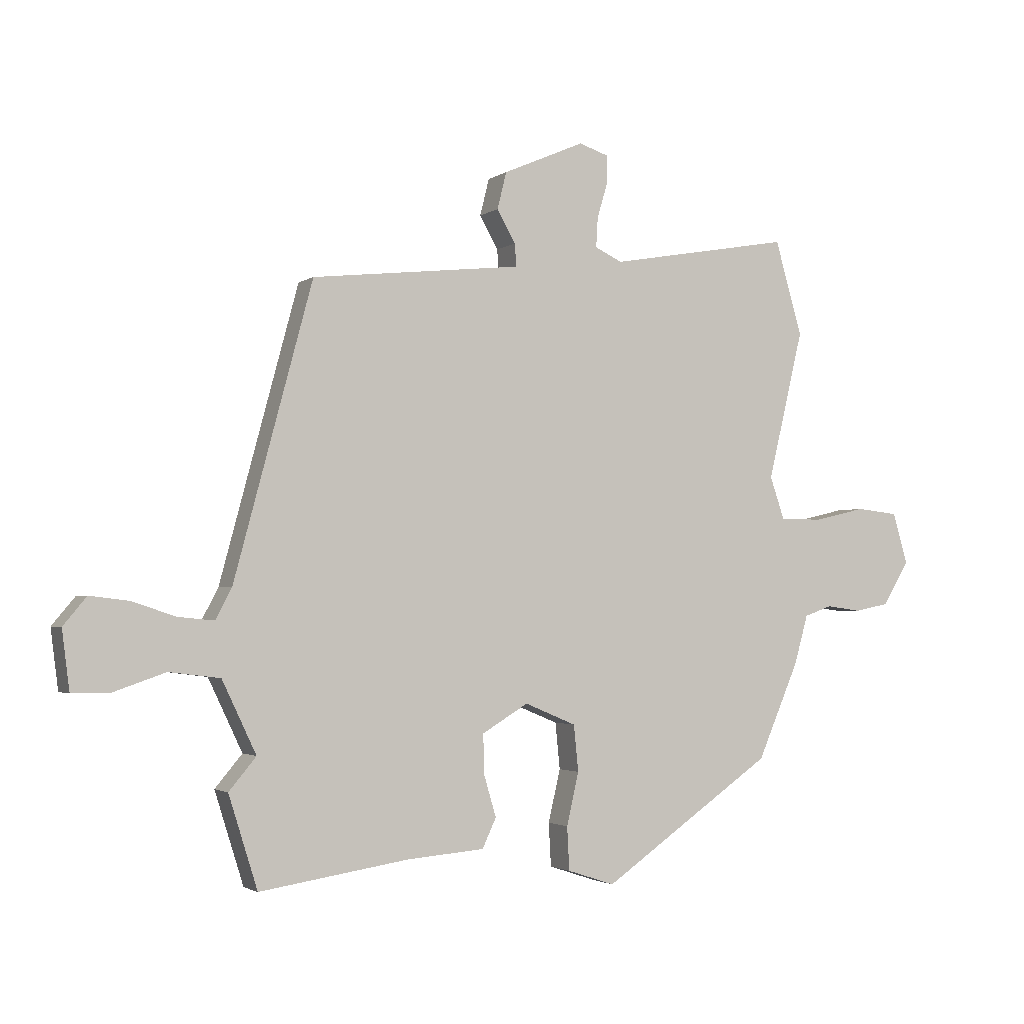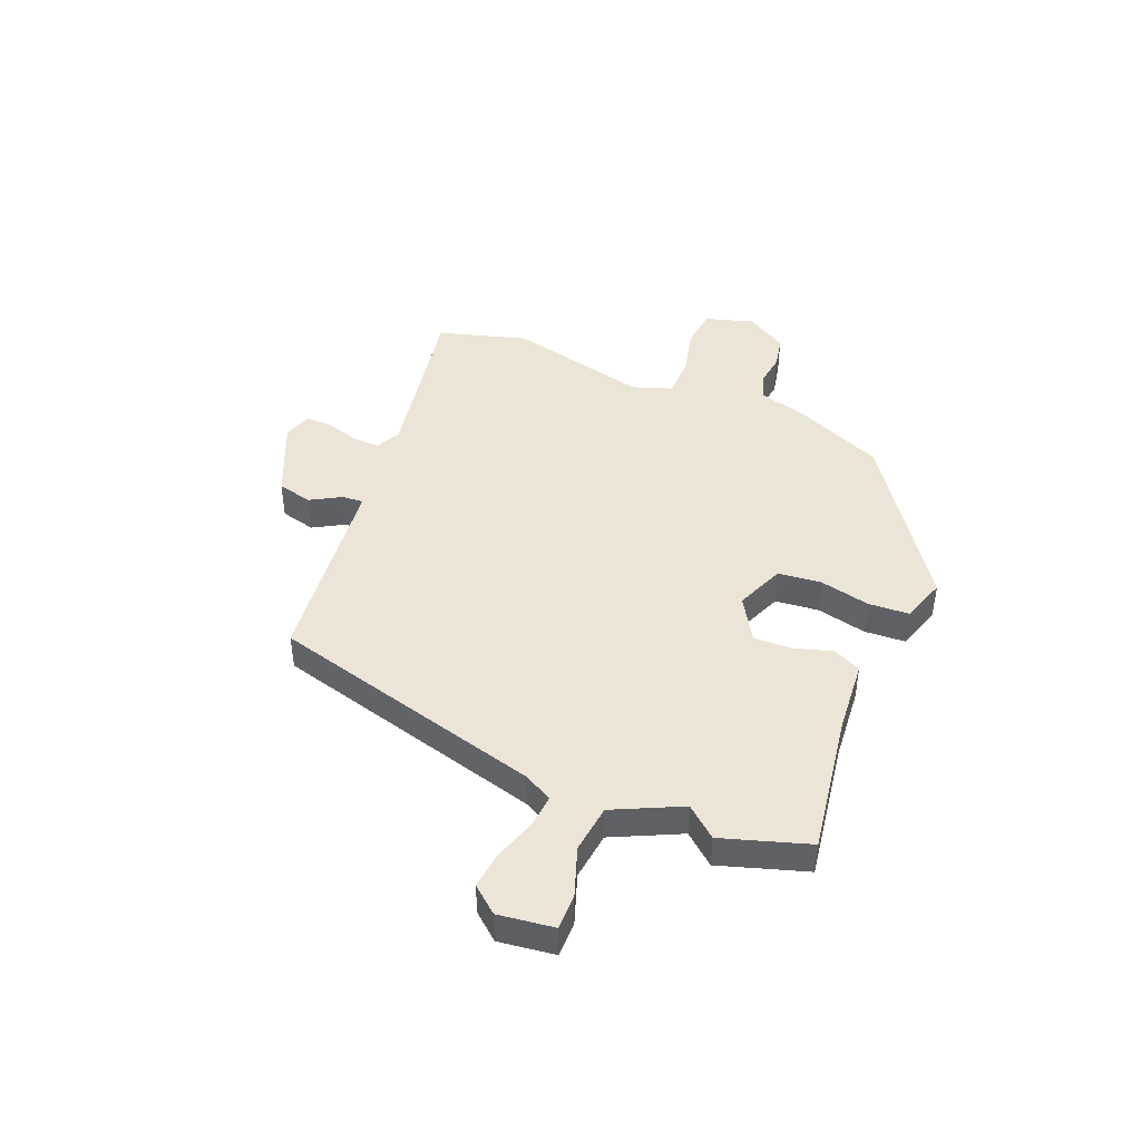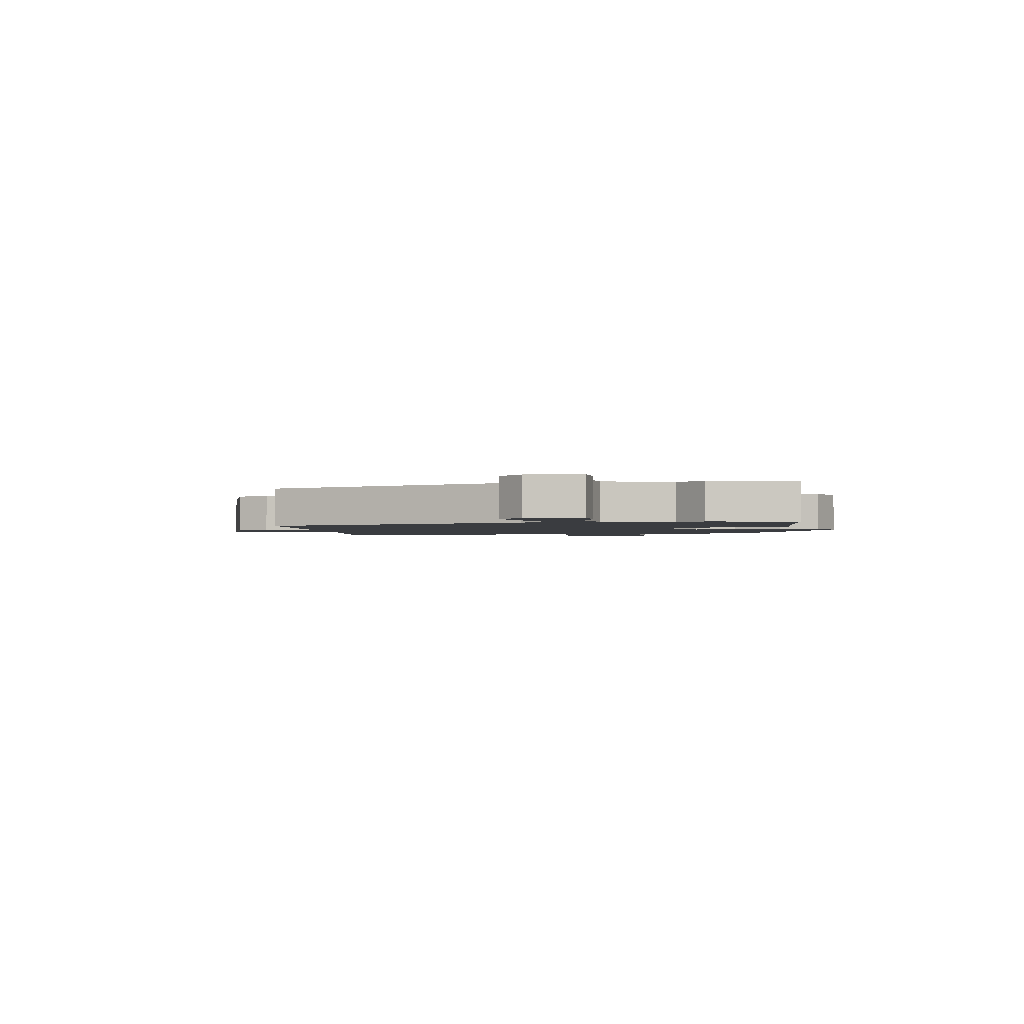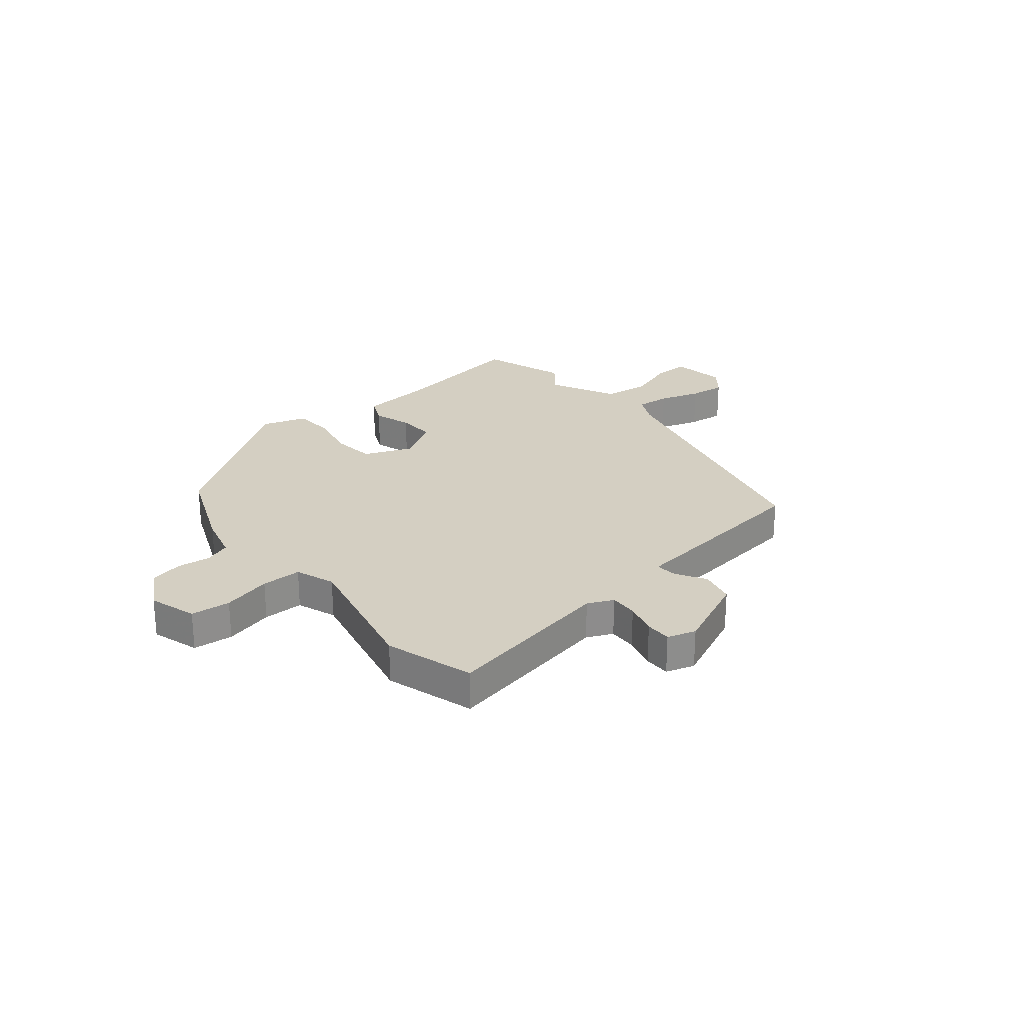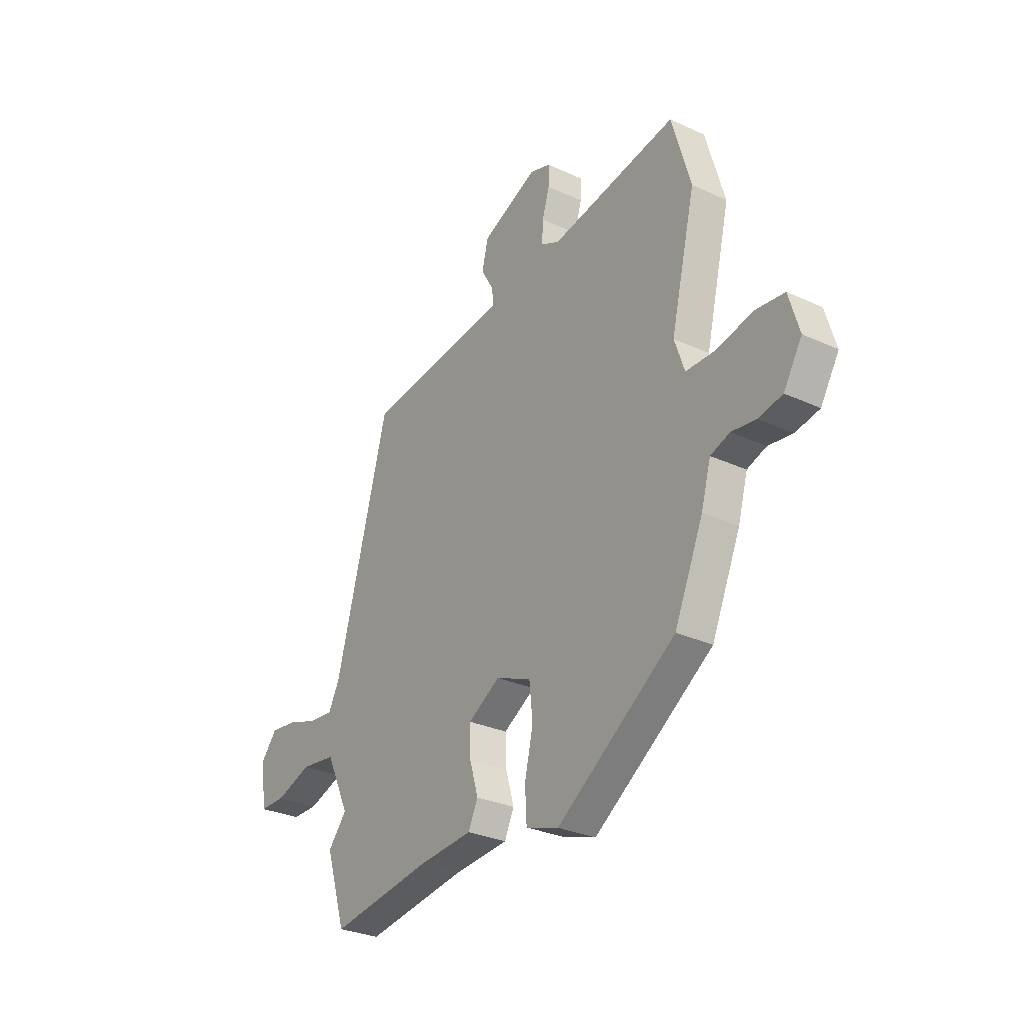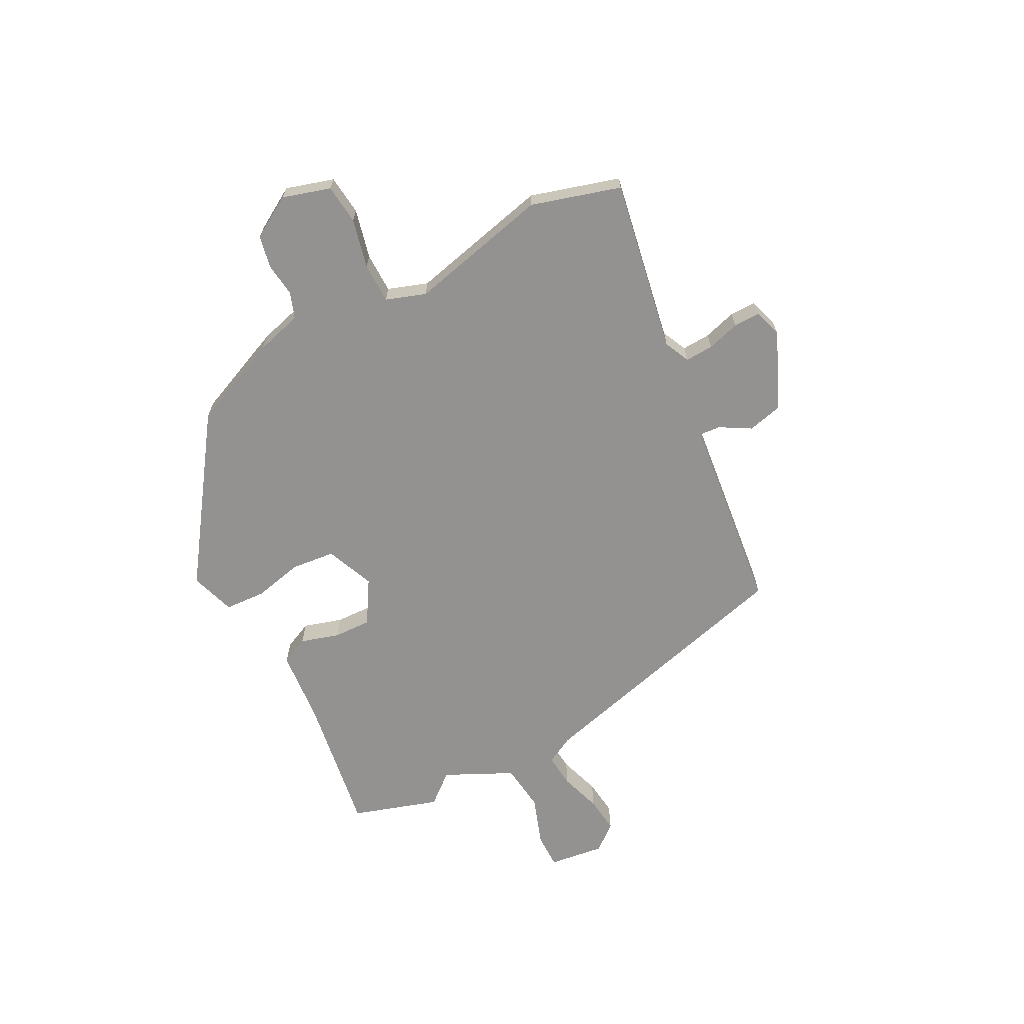
<metadata>
{"format":"obj","ext":"obj","renderer":"f3d","projection":"perspective","resolution":1024,"background":"white","views":[{"elev":-2.3,"azim":154.6,"up":"+Z"},{"elev":44.1,"azim":112.2,"up":"+Y"},{"elev":-1.8,"azim":102.6,"up":"+Y"},{"elev":25.6,"azim":-40.2,"up":"+Y"},{"elev":-29.2,"azim":-124.5,"up":"+Z"},{"elev":-66.4,"azim":-62.7,"up":"+Y"}]}
</metadata>
<code>
v -0.439 0.07 -0.339
v -0.511 0.07 -0.173
v -0.535 0.07 -0.088
v -0.583 0.07 -0.071
v -0.644 0.07 -0.079
v -0.704 0.07 -0.067
v -0.75 0.07 0.009
v -0.724 0.07 0.097
v -0.651 0.07 0.105
v -0.561 0.07 0.084
v -0.487 0.07 0.085
v -0.462 0.07 0.158
v -0.524 0.07 0.416
v -0.477 0.07 0.579
v -0.16 0.07 0.523
v -0.113 0.07 0.545
v -0.116 0.07 0.597
v -0.134 0.07 0.657
v -0.135 0.07 0.705
v -0.083 0.07 0.722
v 0.058 0.07 0.661
v 0.074 0.07 0.597
v 0.042 0.07 0.541
v 0.039 0.07 0.502
v 0.14 0.07 0.491
v 0.403 0.07 0.462
v 0.538 0.07 -0.04
v 0.566 0.07 -0.093
v 0.628 0.07 -0.087
v 0.704 0.07 -0.062
v 0.771 0.07 -0.054
v 0.811 0.07 -0.102
v 0.798 0.07 -0.204
v 0.733 0.07 -0.204
v 0.643 0.07 -0.173
v 0.555 0.07 -0.184
v 0.496 0.07 -0.308
v 0.543 0.07 -0.364
v 0.493 0.07 -0.523
v 0.236 0.07 -0.484
v 0.101 0.07 -0.473
v 0.077 0.07 -0.422
v 0.098 0.07 -0.351
v 0.1 0.07 -0.282
v 0.02 0.07 -0.234
v -0.069 0.07 -0.271
v -0.077 0.07 -0.351
v -0.056 0.07 -0.442
v -0.06 0.07 -0.517
v -0.142 0.07 -0.544
v -0.439 0 -0.339
v -0.511 0 -0.173
v -0.535 0 -0.088
v -0.583 0 -0.071
v -0.644 0 -0.079
v -0.704 0 -0.067
v -0.75 0 0.009
v -0.724 0 0.097
v -0.651 0 0.105
v -0.561 0 0.084
v -0.487 0 0.085
v -0.462 0 0.158
v -0.524 0 0.416
v -0.477 0 0.579
v -0.16 0 0.523
v -0.113 0 0.545
v -0.116 0 0.597
v -0.134 0 0.657
v -0.135 0 0.705
v -0.083 0 0.722
v 0.058 0 0.661
v 0.074 0 0.597
v 0.042 0 0.541
v 0.039 0 0.502
v 0.14 0 0.491
v 0.403 0 0.462
v 0.538 0 -0.04
v 0.566 0 -0.093
v 0.628 0 -0.087
v 0.704 0 -0.062
v 0.771 0 -0.054
v 0.811 0 -0.102
v 0.798 0 -0.204
v 0.733 0 -0.204
v 0.643 0 -0.173
v 0.555 0 -0.184
v 0.496 0 -0.308
v 0.543 0 -0.364
v 0.493 0 -0.523
v 0.236 0 -0.484
v 0.101 0 -0.473
v 0.077 0 -0.422
v 0.098 0 -0.351
v 0.1 0 -0.282
v 0.02 0 -0.234
v -0.069 0 -0.271
v -0.077 0 -0.351
v -0.056 0 -0.442
v -0.06 0 -0.517
v -0.142 0 -0.544
f 1 2 3
f 50 1 3
f 49 50 3
f 48 49 3
f 47 48 3
f 46 47 3
f 45 46 3
f 40 41 42 43
f 40 43 44
f 39 40 44
f 38 39 44
f 37 38 44
f 36 37 44 45
f 33 34 35
f 32 33 35
f 31 32 35
f 30 31 35
f 29 30 35
f 35 36 45
f 29 35 45
f 28 29 45
f 24 25 26 27
f 45 3 4
f 28 45 4
f 27 28 4
f 24 27 4
f 21 22 23
f 20 21 23
f 19 20 23
f 18 19 23
f 17 18 23
f 16 17 23 24
f 12 13 14 15
f 15 16 24
f 12 15 24
f 11 12 24
f 8 9 10
f 7 8 10
f 6 7 10
f 5 6 10
f 4 5 10
f 4 10 11
f 4 11 24
f 53 52 51
f 53 51 100
f 53 100 99
f 53 99 98
f 53 98 97
f 53 97 96
f 53 96 95
f 93 92 91 90
f 94 93 90
f 94 90 89
f 94 89 88
f 94 88 87
f 95 94 87 86
f 85 84 83
f 85 83 82
f 85 82 81
f 85 81 80
f 85 80 79
f 95 86 85
f 95 85 79
f 95 79 78
f 77 76 75 74
f 54 53 95
f 54 95 78
f 54 78 77
f 54 77 74
f 73 72 71
f 73 71 70
f 73 70 69
f 73 69 68
f 73 68 67
f 74 73 67 66
f 65 64 63 62
f 74 66 65
f 74 65 62
f 74 62 61
f 60 59 58
f 60 58 57
f 60 57 56
f 60 56 55
f 60 55 54
f 61 60 54
f 74 61 54
f 1 51 52 2
f 2 52 53 3
f 3 53 54 4
f 4 54 55 5
f 5 55 56 6
f 6 56 57 7
f 7 57 58 8
f 8 58 59 9
f 9 59 60 10
f 10 60 61 11
f 11 61 62 12
f 12 62 63 13
f 13 63 64 14
f 14 64 65 15
f 15 65 66 16
f 16 66 67 17
f 17 67 68 18
f 18 68 69 19
f 19 69 70 20
f 20 70 71 21
f 21 71 72 22
f 22 72 73 23
f 23 73 74 24
f 24 74 75 25
f 25 75 76 26
f 26 76 77 27
f 27 77 78 28
f 28 78 79 29
f 29 79 80 30
f 30 80 81 31
f 31 81 82 32
f 32 82 83 33
f 33 83 84 34
f 34 84 85 35
f 35 85 86 36
f 36 86 87 37
f 37 87 88 38
f 38 88 89 39
f 39 89 90 40
f 40 90 91 41
f 41 91 92 42
f 42 92 93 43
f 43 93 94 44
f 44 94 95 45
f 45 95 96 46
f 46 96 97 47
f 47 97 98 48
f 48 98 99 49
f 49 99 100 50
f 50 100 51 1

</code>
